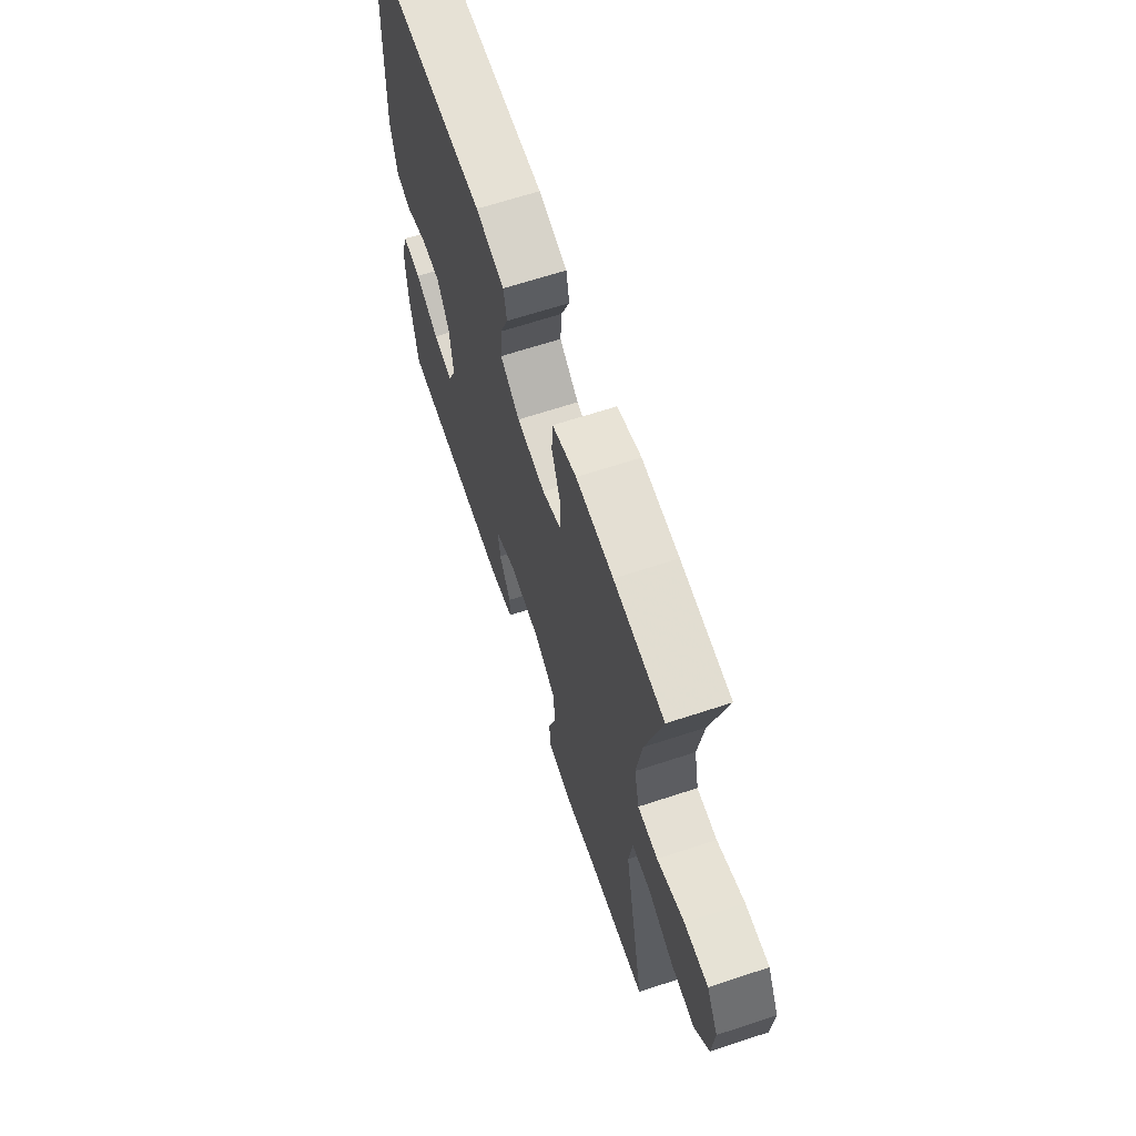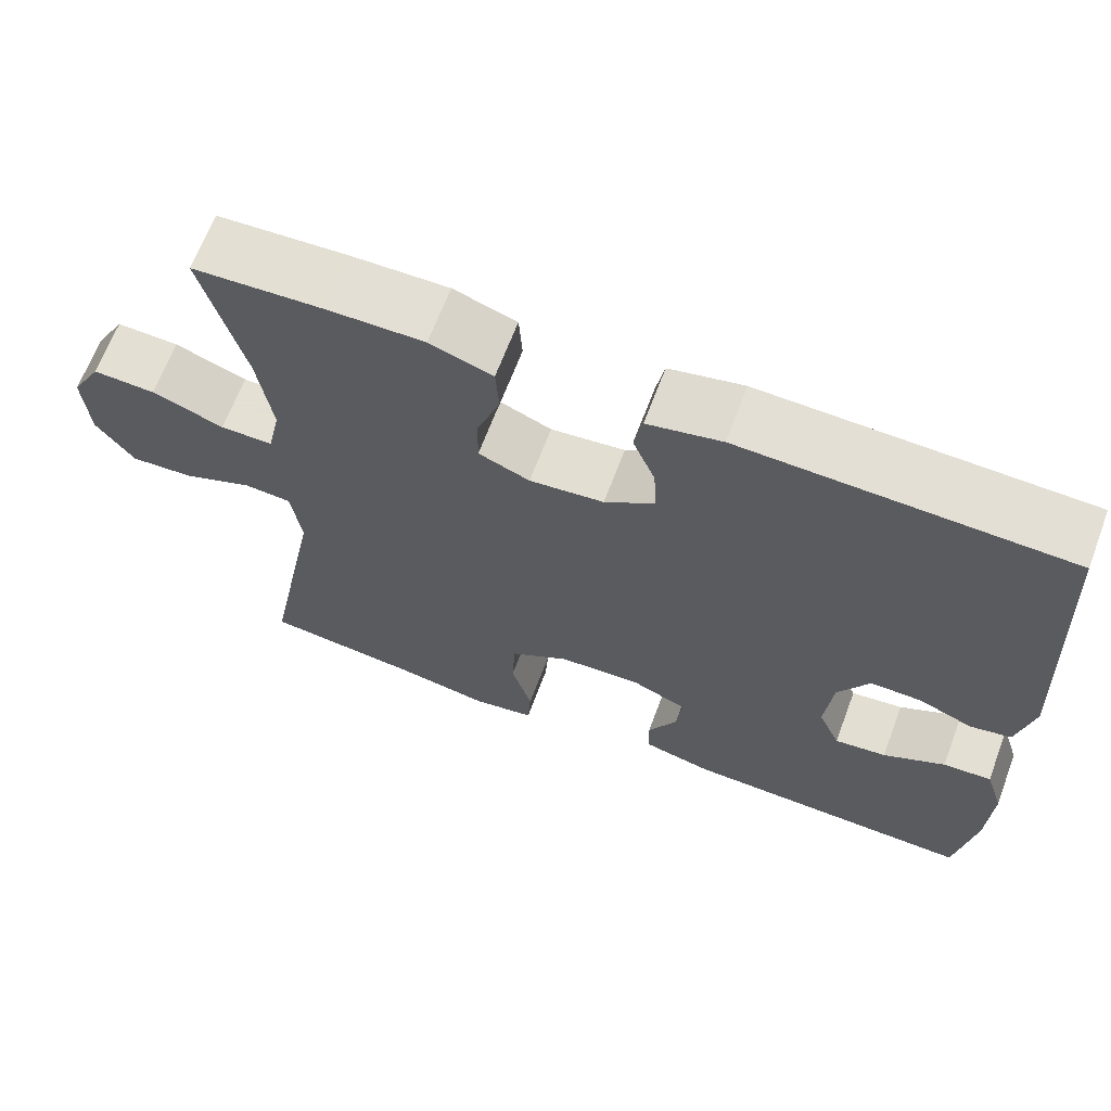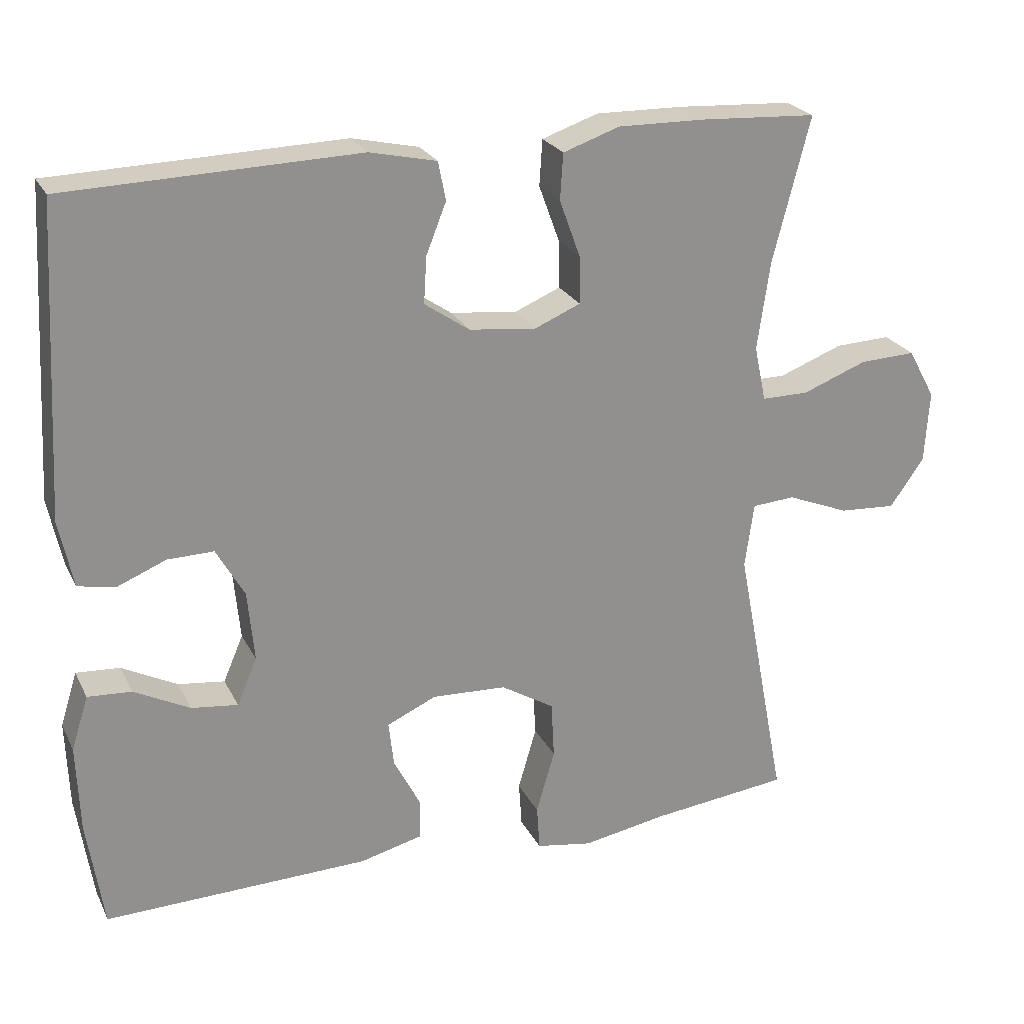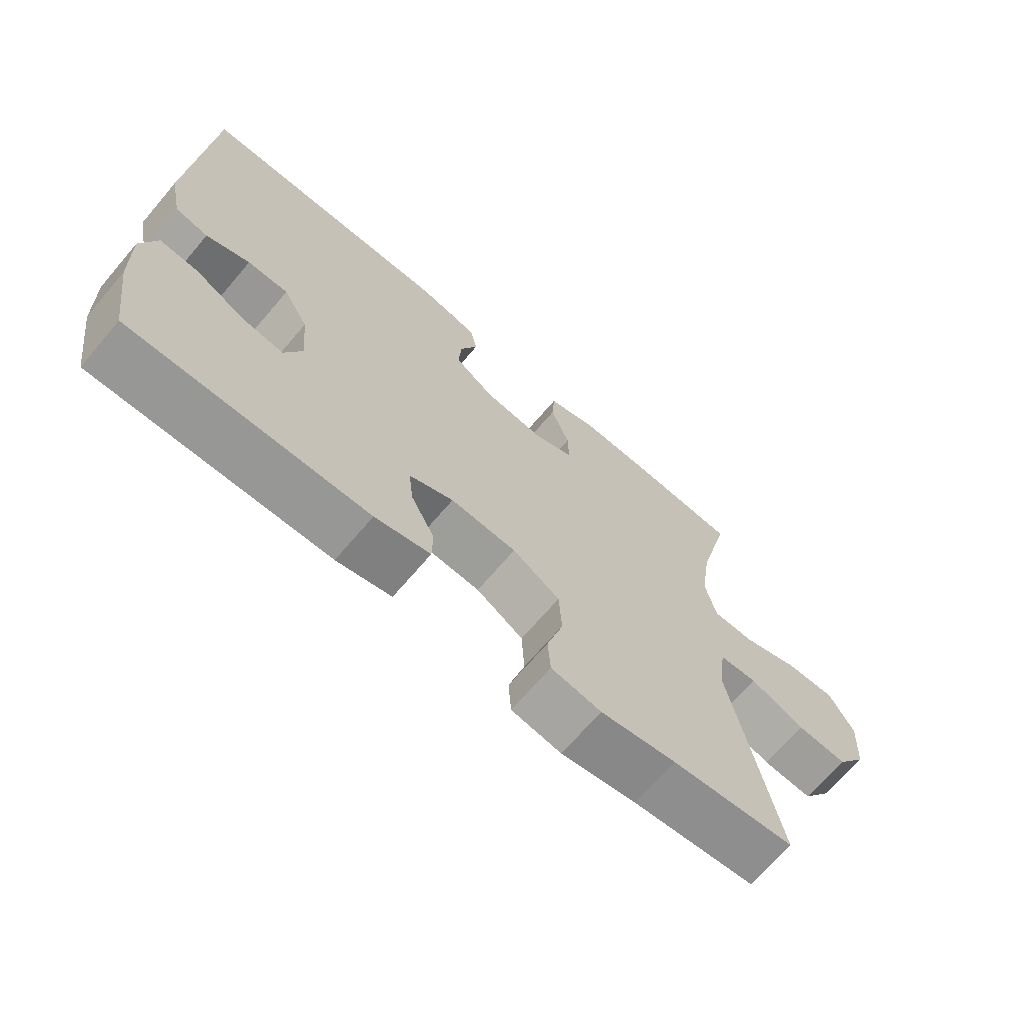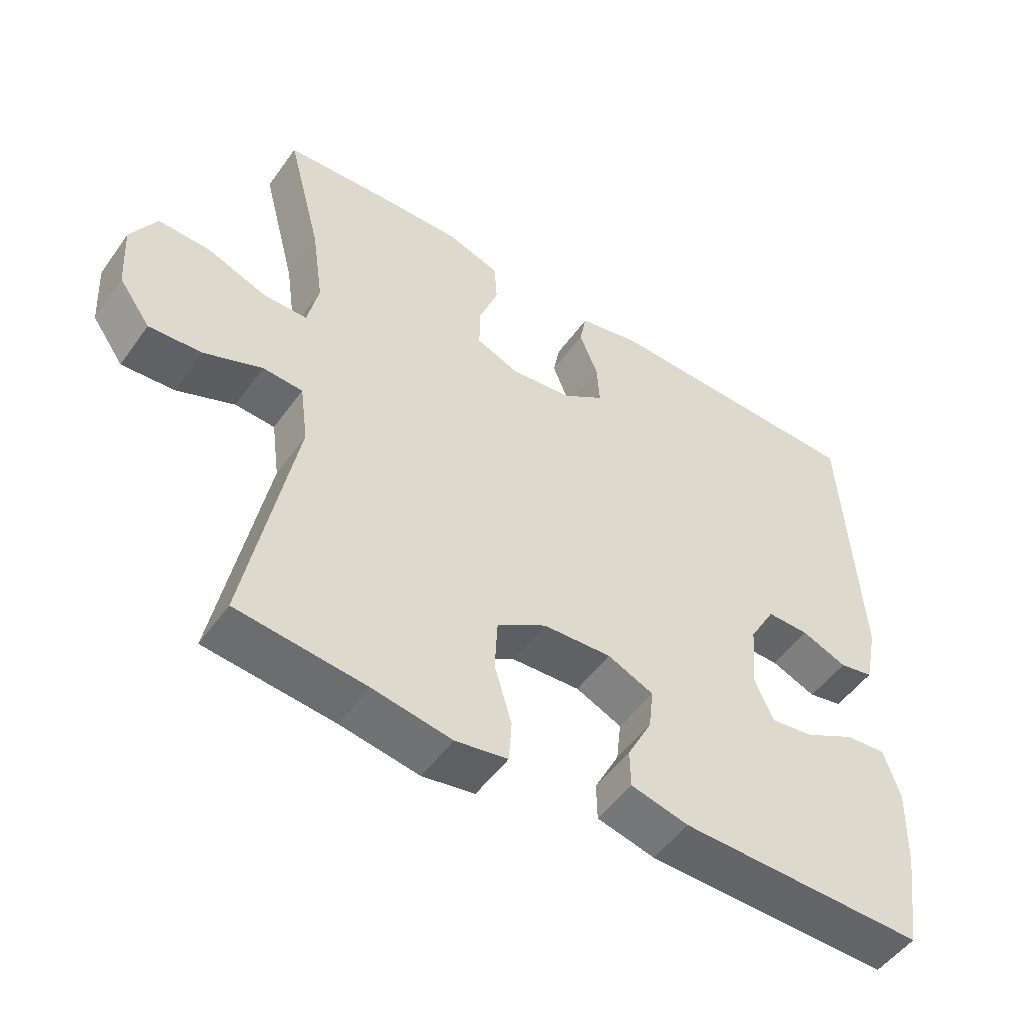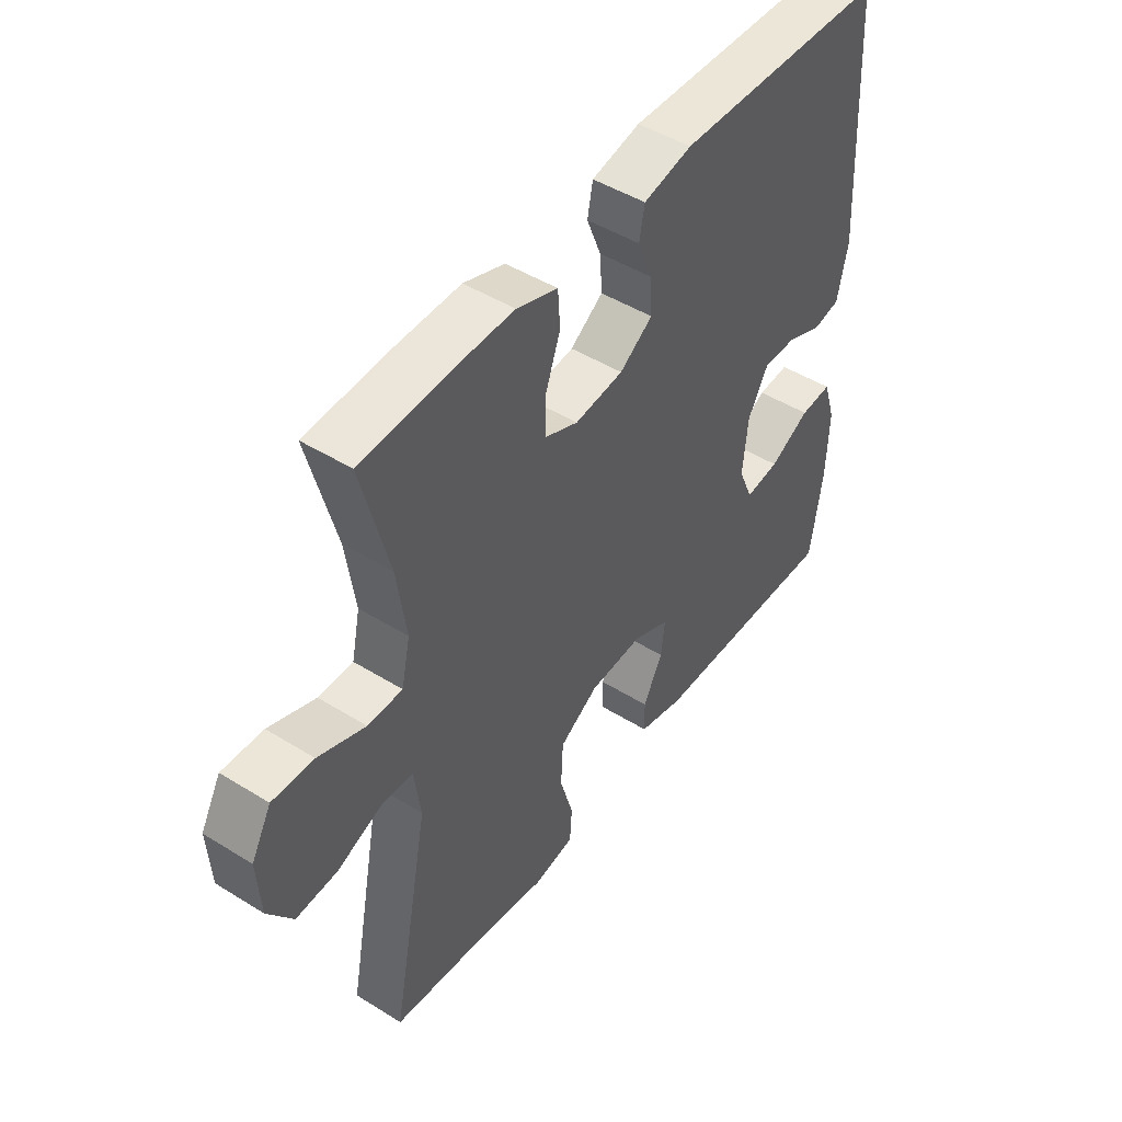
<metadata>
{"format":"obj","ext":"obj","renderer":"f3d","projection":"perspective","resolution":1024,"background":"white","views":[{"elev":65.8,"azim":-108.3,"up":"+Z"},{"elev":66.2,"azim":20.6,"up":"+Z"},{"elev":24.1,"azim":158.7,"up":"+Z"},{"elev":-68.8,"azim":139.5,"up":"+Z"},{"elev":-51.0,"azim":-34.4,"up":"+Z"},{"elev":47.2,"azim":-54.9,"up":"+Z"}]}
</metadata>
<code>
v 0.5 0.07 0.5
v 0.523 0.07 0.086
v 0.504 0.07 -0.005
v 0.454 0.07 -0.015
v 0.388 0.07 0.012
v 0.326 0.07 0.013
v 0.288 0.07 -0.054
v 0.279 0.07 -0.15
v 0.306 0.07 -0.213
v 0.369 0.07 -0.205
v 0.444 0.07 -0.166
v 0.503 0.07 -0.162
v 0.526 0.07 -0.235
v 0.522 0.07 -0.353
v 0.5 0.07 -0.5
v 0.142 0.07 -0.492
v 0.058 0.07 -0.471
v 0.057 0.07 -0.416
v 0.093 0.07 -0.346
v 0.1 0.07 -0.285
v 0.033 0.07 -0.255
v -0.067 0.07 -0.26
v -0.139 0.07 -0.304
v -0.143 0.07 -0.381
v -0.118 0.07 -0.467
v -0.122 0.07 -0.528
v -0.198 0.07 -0.541
v -0.313 0.07 -0.521
v -0.5 0.07 -0.5
v -0.43 0.07 -0.136
v -0.442 0.07 -0.048
v -0.5 0.07 -0.044
v -0.584 0.07 -0.078
v -0.661 0.07 -0.083
v -0.707 0.07 -0.018
v -0.713 0.07 0.08
v -0.676 0.07 0.147
v -0.6 0.07 0.144
v -0.513 0.07 0.111
v -0.449 0.07 0.111
v -0.433 0.07 0.186
v -0.45 0.07 0.305
v -0.5 0.07 0.5
v -0.342 0.07 0.509
v -0.225 0.07 0.511
v -0.149 0.07 0.485
v -0.145 0.07 0.423
v -0.173 0.07 0.346
v -0.174 0.07 0.282
v -0.112 0.07 0.256
v -0.022 0.07 0.266
v 0.039 0.07 0.308
v 0.035 0.07 0.371
v 0.008 0.07 0.439
v 0.018 0.07 0.491
v 0.108 0.07 0.511
v 0.5 0 0.5
v 0.523 0 0.086
v 0.504 0 -0.005
v 0.454 0 -0.015
v 0.388 0 0.012
v 0.326 0 0.013
v 0.288 0 -0.054
v 0.279 0 -0.15
v 0.306 0 -0.213
v 0.369 0 -0.205
v 0.444 0 -0.166
v 0.503 0 -0.162
v 0.526 0 -0.235
v 0.522 0 -0.353
v 0.5 0 -0.5
v 0.142 0 -0.492
v 0.058 0 -0.471
v 0.057 0 -0.416
v 0.093 0 -0.346
v 0.1 0 -0.285
v 0.033 0 -0.255
v -0.067 0 -0.26
v -0.139 0 -0.304
v -0.143 0 -0.381
v -0.118 0 -0.467
v -0.122 0 -0.528
v -0.198 0 -0.541
v -0.313 0 -0.521
v -0.5 0 -0.5
v -0.43 0 -0.136
v -0.442 0 -0.048
v -0.5 0 -0.044
v -0.584 0 -0.078
v -0.661 0 -0.083
v -0.707 0 -0.018
v -0.713 0 0.08
v -0.676 0 0.147
v -0.6 0 0.144
v -0.513 0 0.111
v -0.449 0 0.111
v -0.433 0 0.186
v -0.45 0 0.305
v -0.5 0 0.5
v -0.342 0 0.509
v -0.225 0 0.511
v -0.149 0 0.485
v -0.145 0 0.423
v -0.173 0 0.346
v -0.174 0 0.282
v -0.112 0 0.256
v -0.022 0 0.266
v 0.039 0 0.308
v 0.035 0 0.371
v 0.008 0 0.439
v 0.018 0 0.491
v 0.108 0 0.511
f 53 54 55 56
f 52 53 56 1
f 51 52 1 2
f 50 51 2 3
f 49 50 3 4
f 45 46 47 48
f 45 48 49
f 42 43 44 45
f 41 42 45 49
f 40 41 49
f 36 37 38 39
f 36 39 40
f 35 36 40
f 32 33 34 35
f 31 32 35 40
f 30 31 40 49
f 28 29 30 49
f 24 25 26 27
f 23 24 27 28
f 16 17 18 19
f 16 19 20
f 15 16 20
f 14 15 20
f 13 14 20 21
f 10 11 12 13
f 9 10 13 21
f 49 4 5
f 49 5 6
f 23 28 49
f 22 23 49 6
f 8 9 21 22
f 7 8 22
f 6 7 22
f 112 111 110 109
f 57 112 109 108
f 58 57 108 107
f 59 58 107 106
f 60 59 106 105
f 104 103 102 101
f 105 104 101
f 101 100 99 98
f 105 101 98 97
f 105 97 96
f 95 94 93 92
f 96 95 92
f 96 92 91
f 91 90 89 88
f 96 91 88 87
f 105 96 87 86
f 105 86 85 84
f 83 82 81 80
f 84 83 80 79
f 75 74 73 72
f 76 75 72
f 76 72 71
f 76 71 70
f 77 76 70 69
f 69 68 67 66
f 77 69 66 65
f 61 60 105
f 62 61 105
f 105 84 79
f 62 105 79 78
f 78 77 65 64
f 78 64 63
f 78 63 62
f 1 57 58 2
f 2 58 59 3
f 3 59 60 4
f 4 60 61 5
f 5 61 62 6
f 6 62 63 7
f 7 63 64 8
f 8 64 65 9
f 9 65 66 10
f 10 66 67 11
f 11 67 68 12
f 12 68 69 13
f 13 69 70 14
f 14 70 71 15
f 15 71 72 16
f 16 72 73 17
f 17 73 74 18
f 18 74 75 19
f 19 75 76 20
f 20 76 77 21
f 21 77 78 22
f 22 78 79 23
f 23 79 80 24
f 24 80 81 25
f 25 81 82 26
f 26 82 83 27
f 27 83 84 28
f 28 84 85 29
f 29 85 86 30
f 30 86 87 31
f 31 87 88 32
f 32 88 89 33
f 33 89 90 34
f 34 90 91 35
f 35 91 92 36
f 36 92 93 37
f 37 93 94 38
f 38 94 95 39
f 39 95 96 40
f 40 96 97 41
f 41 97 98 42
f 42 98 99 43
f 43 99 100 44
f 44 100 101 45
f 45 101 102 46
f 46 102 103 47
f 47 103 104 48
f 48 104 105 49
f 49 105 106 50
f 50 106 107 51
f 51 107 108 52
f 52 108 109 53
f 53 109 110 54
f 54 110 111 55
f 55 111 112 56
f 56 112 57 1

</code>
